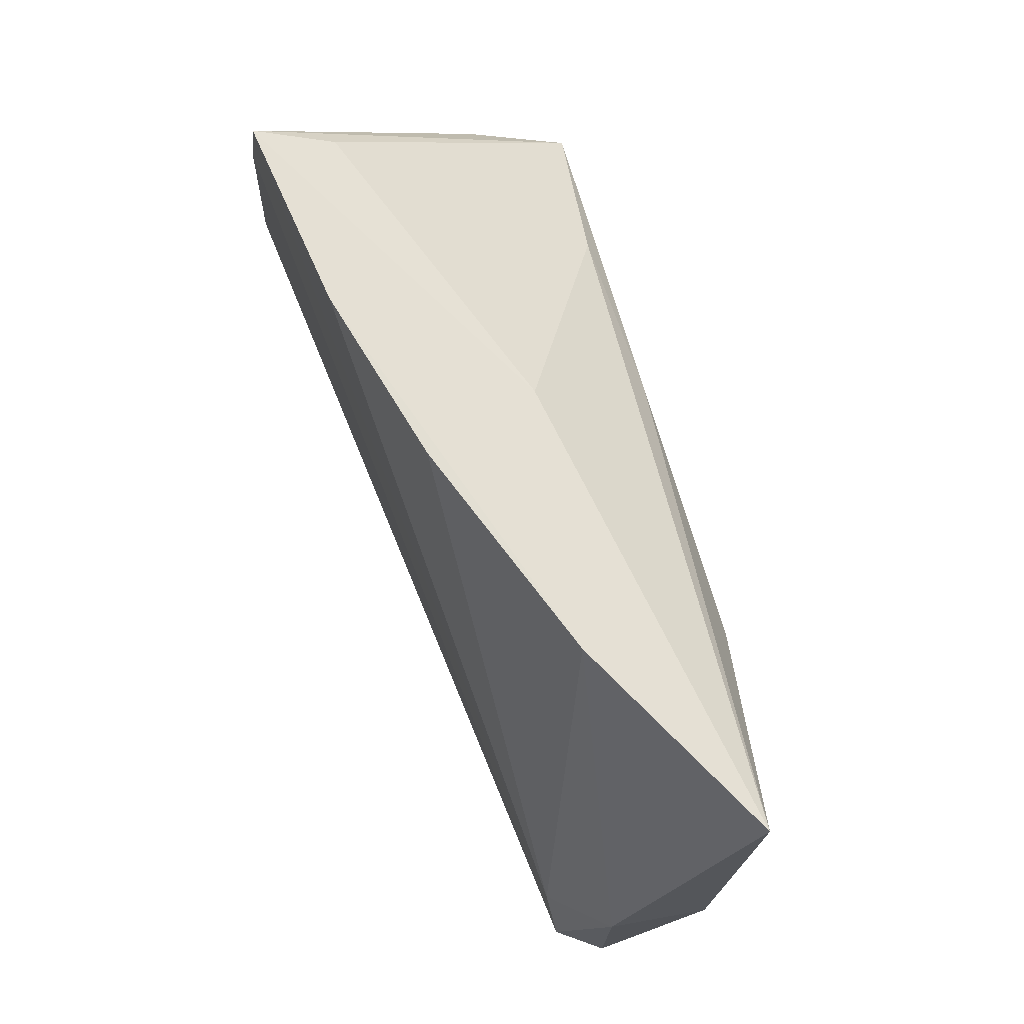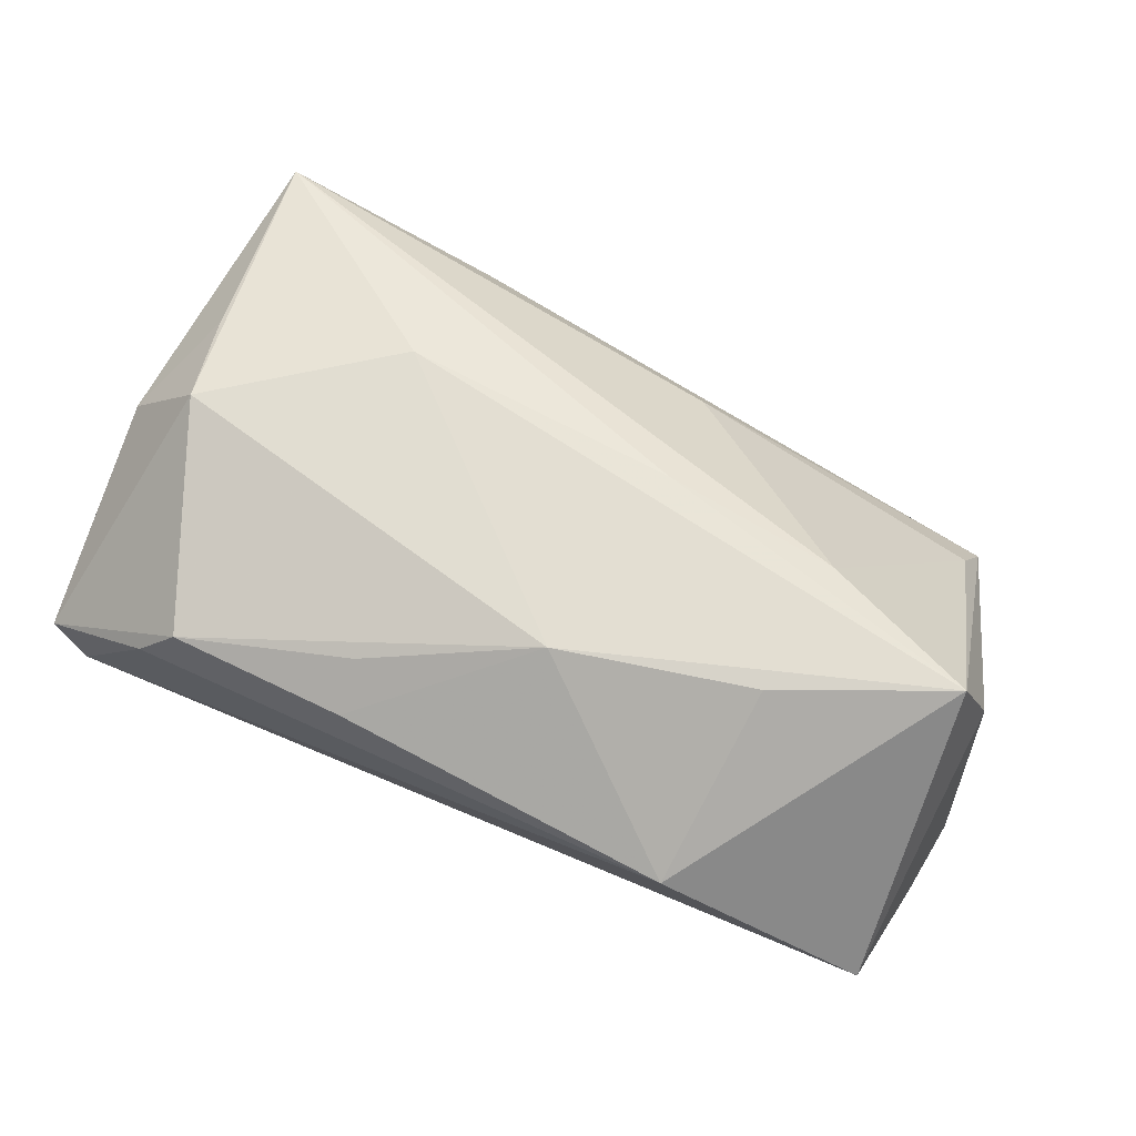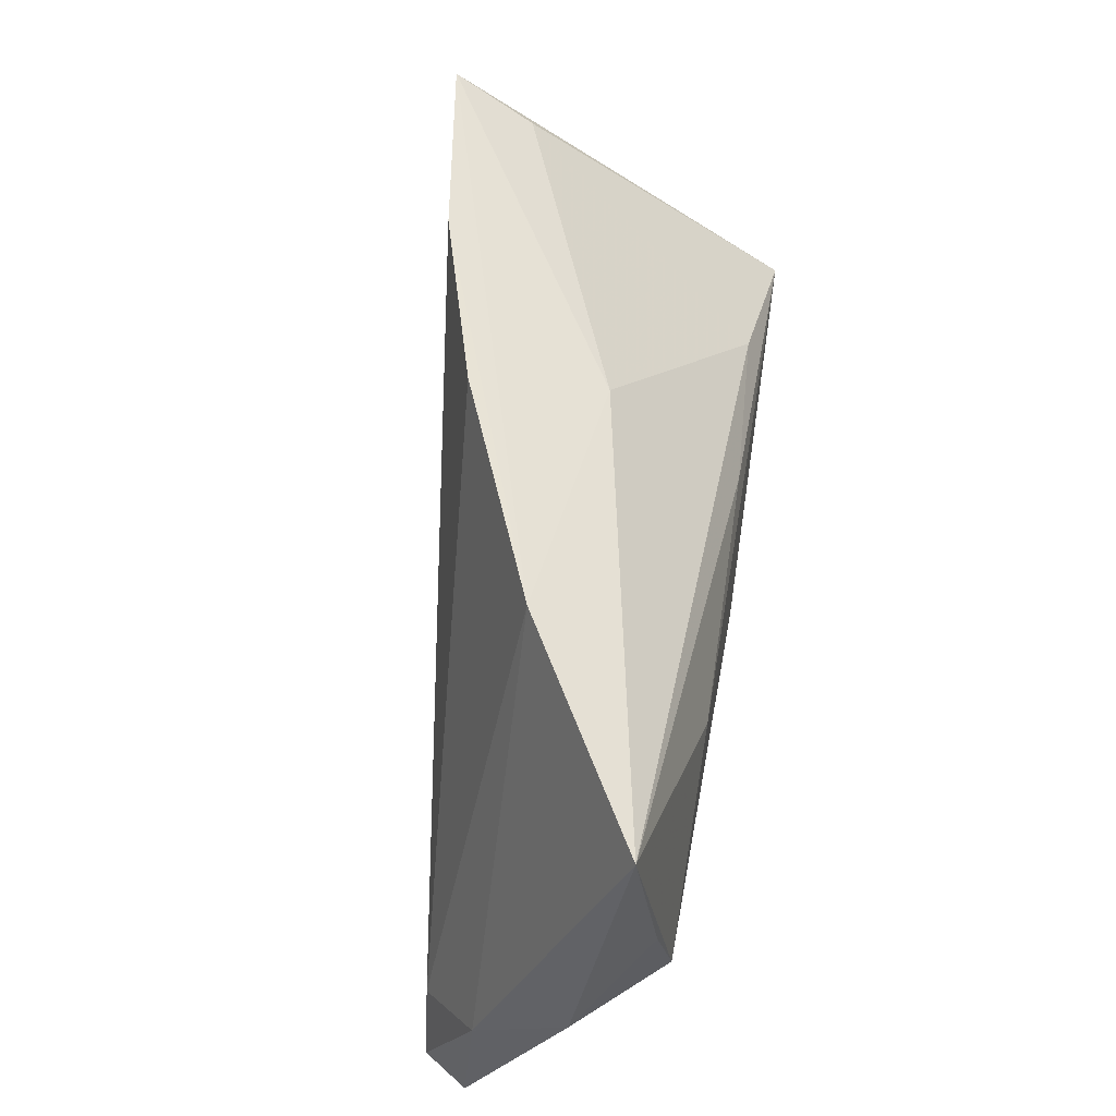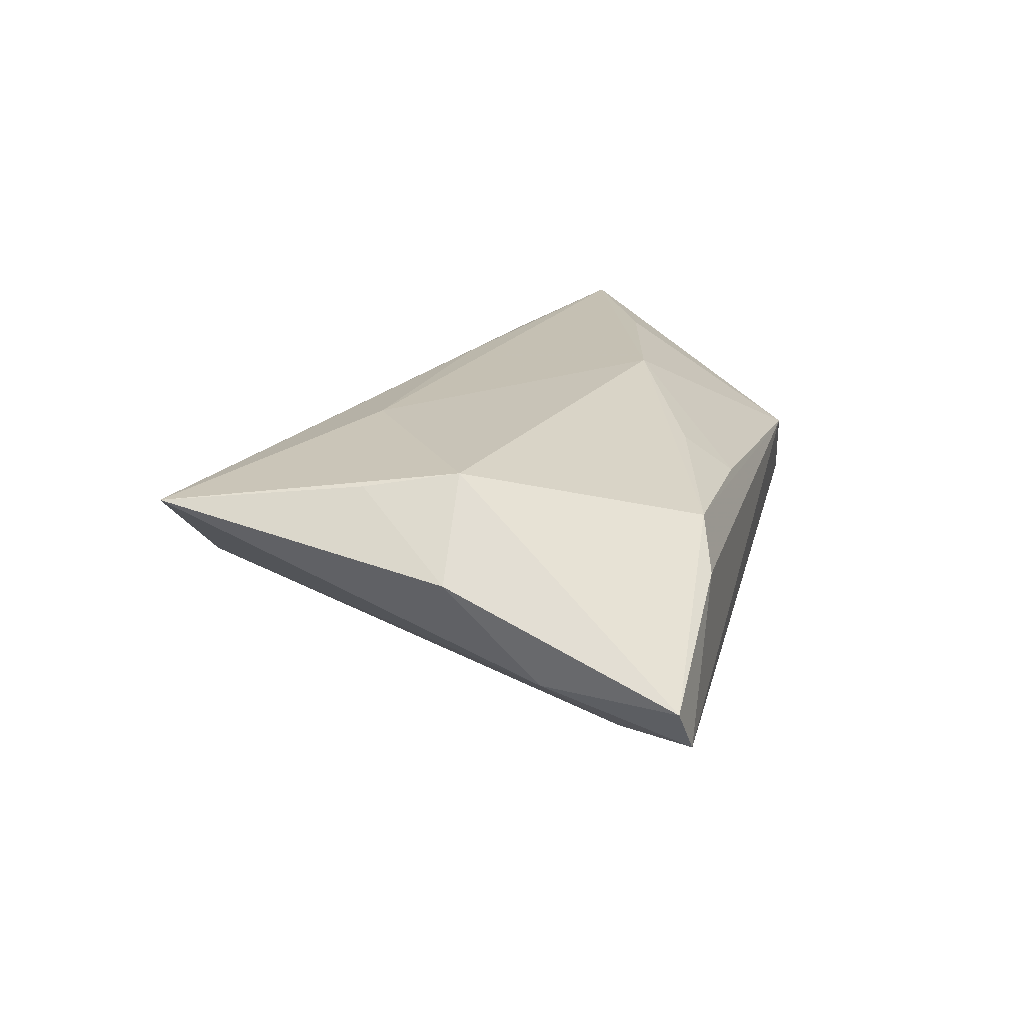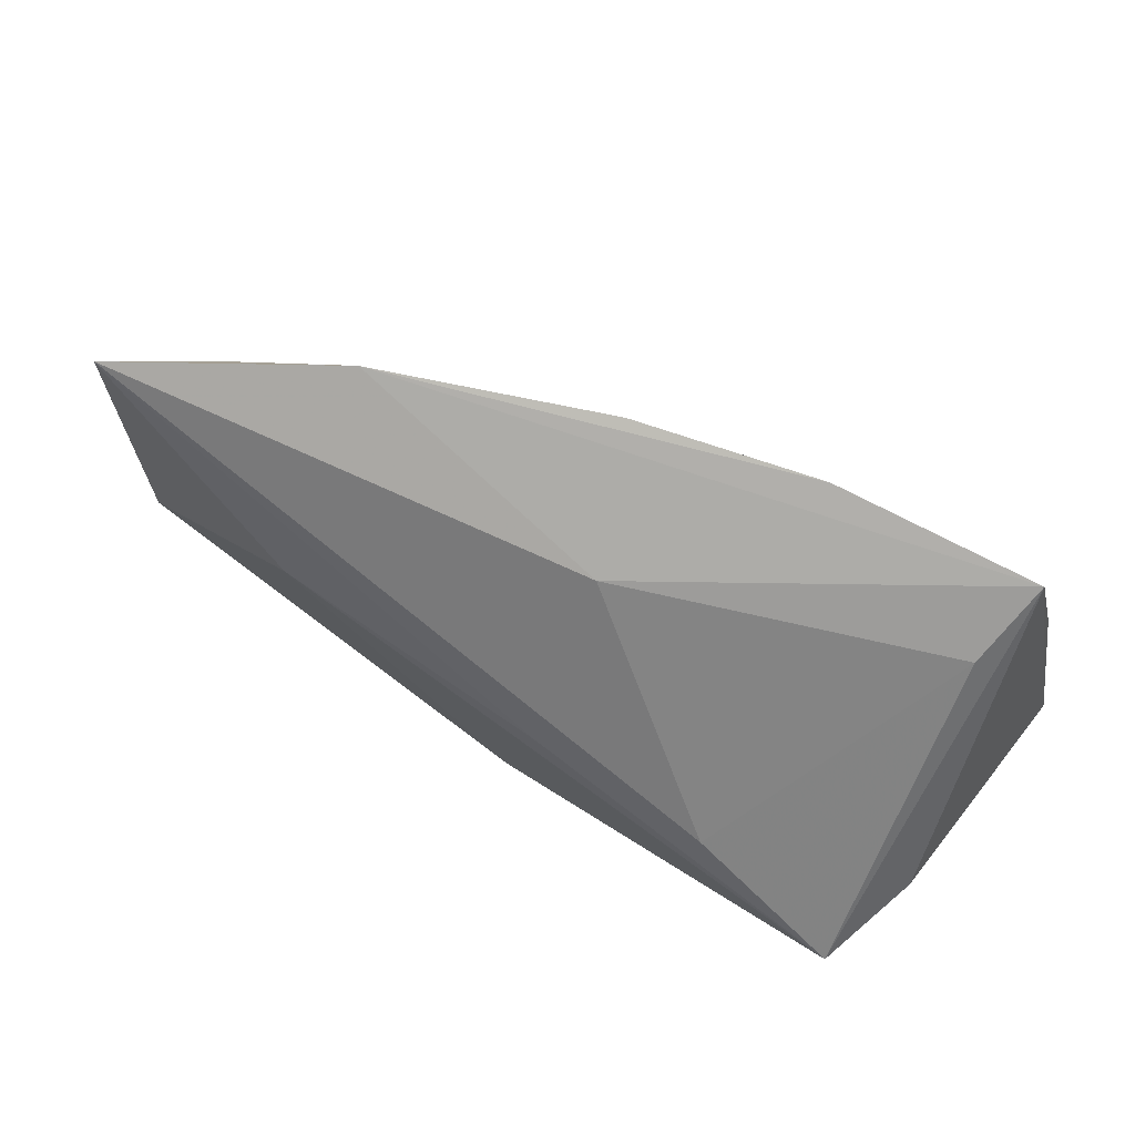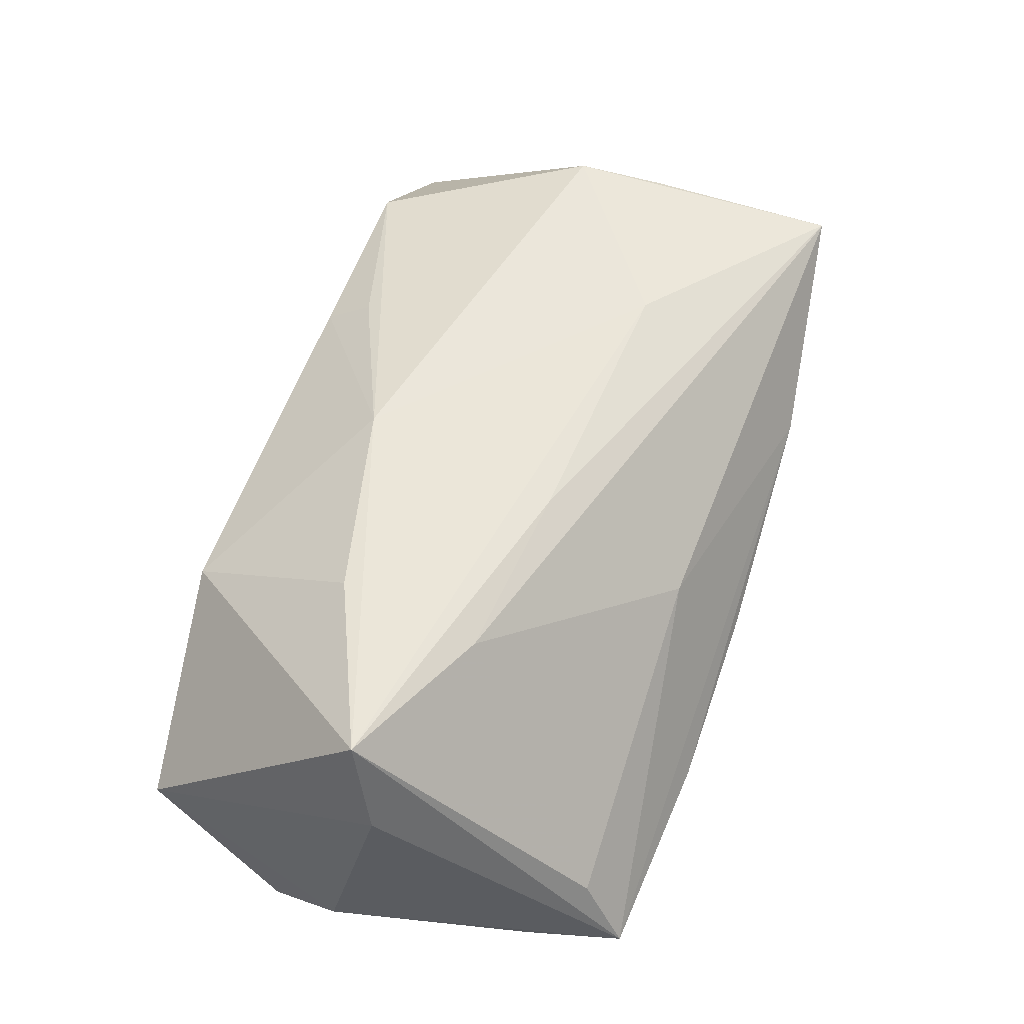
<metadata>
{"format":"obj","ext":"obj","renderer":"f3d","projection":"perspective","resolution":1024,"background":"white","views":[{"elev":74.8,"azim":-105.8,"up":"+Y"},{"elev":69.1,"azim":24.6,"up":"+Z"},{"elev":58.3,"azim":-81.2,"up":"+Y"},{"elev":18.3,"azim":-76.0,"up":"+Z"},{"elev":76.1,"azim":34.0,"up":"+Y"},{"elev":57.4,"azim":109.3,"up":"+Z"}]}
</metadata>
<code>
v 0.05093 -0.01732 -0.01847
v 0.006418 0.01196 0.01899
v 0.004096 0.02992 0.003182
v -0.05253 0.008856 0.01687
v -0.03971 -0.02878 0.01231
v -0.05126 -0.02129 -0.01036
v 0.05387 -0.002042 -0.02086
v -0.04445 -0.03059 0.006868
v -0.05051 -0.0021 0.01865
v -0.05806 -0.01337 -0.003303
v -0.002293 0.03772 -0.01184
v 0.02452 -0.03059 0.006547
v -0.02954 0.03697 -0.0008305
v -0.01765 -0.02905 0.01137
v 0.05291 -0.01092 -0.02351
v 0.04797 0.001282 0.02008
v -0.05577 -0.03059 -0.01006
v 0.04741 0.02332 -0.02249
v -0.01817 -0.02307 0.01541
v 0.0024 -0.01384 0.02008
v 0.05006 -0.02781 -0.008153
v -0.05494 0.0331 0.01409
v -0.02841 0.01417 0.01916
v -0.05975 -0.002627 0.008234
v 0.04288 0.03005 -0.01201
v 0.02865 0.009737 0.01792
v 0.01968 0.03749 -0.01805
v 0.0514 0.004403 0.007588
v 0.02685 -0.008195 0.0198
v 0.04448 0.03551 -0.02163
v -0.05981 -0.02962 -0.004466
f 8 12 5
f 31 9 24
f 8 5 31
f 31 5 9
f 7 21 15
f 27 13 30
f 30 6 27
f 16 30 25
f 29 12 16
f 16 12 21
f 4 22 24
f 24 9 4
f 4 9 22
f 20 12 29
f 9 5 20
f 29 16 20
f 24 22 10
f 10 31 24
f 22 13 10
f 10 13 6
f 27 6 11
f 11 13 27
f 6 13 11
f 1 15 21
f 7 15 18
f 18 30 7
f 6 30 18
f 25 30 3
f 3 13 22
f 3 30 13
f 28 21 7
f 28 16 21
f 7 30 28
f 30 16 28
f 14 5 12
f 12 20 14
f 17 10 6
f 31 10 17
f 6 18 17
f 17 18 15
f 15 1 17
f 17 1 21
f 21 12 17
f 17 12 8
f 8 31 17
f 26 16 25
f 25 3 26
f 26 3 22
f 22 2 26
f 26 2 16
f 23 20 16
f 16 2 23
f 9 20 23
f 22 9 23
f 23 2 22
f 19 20 5
f 5 14 19
f 19 14 20

</code>
